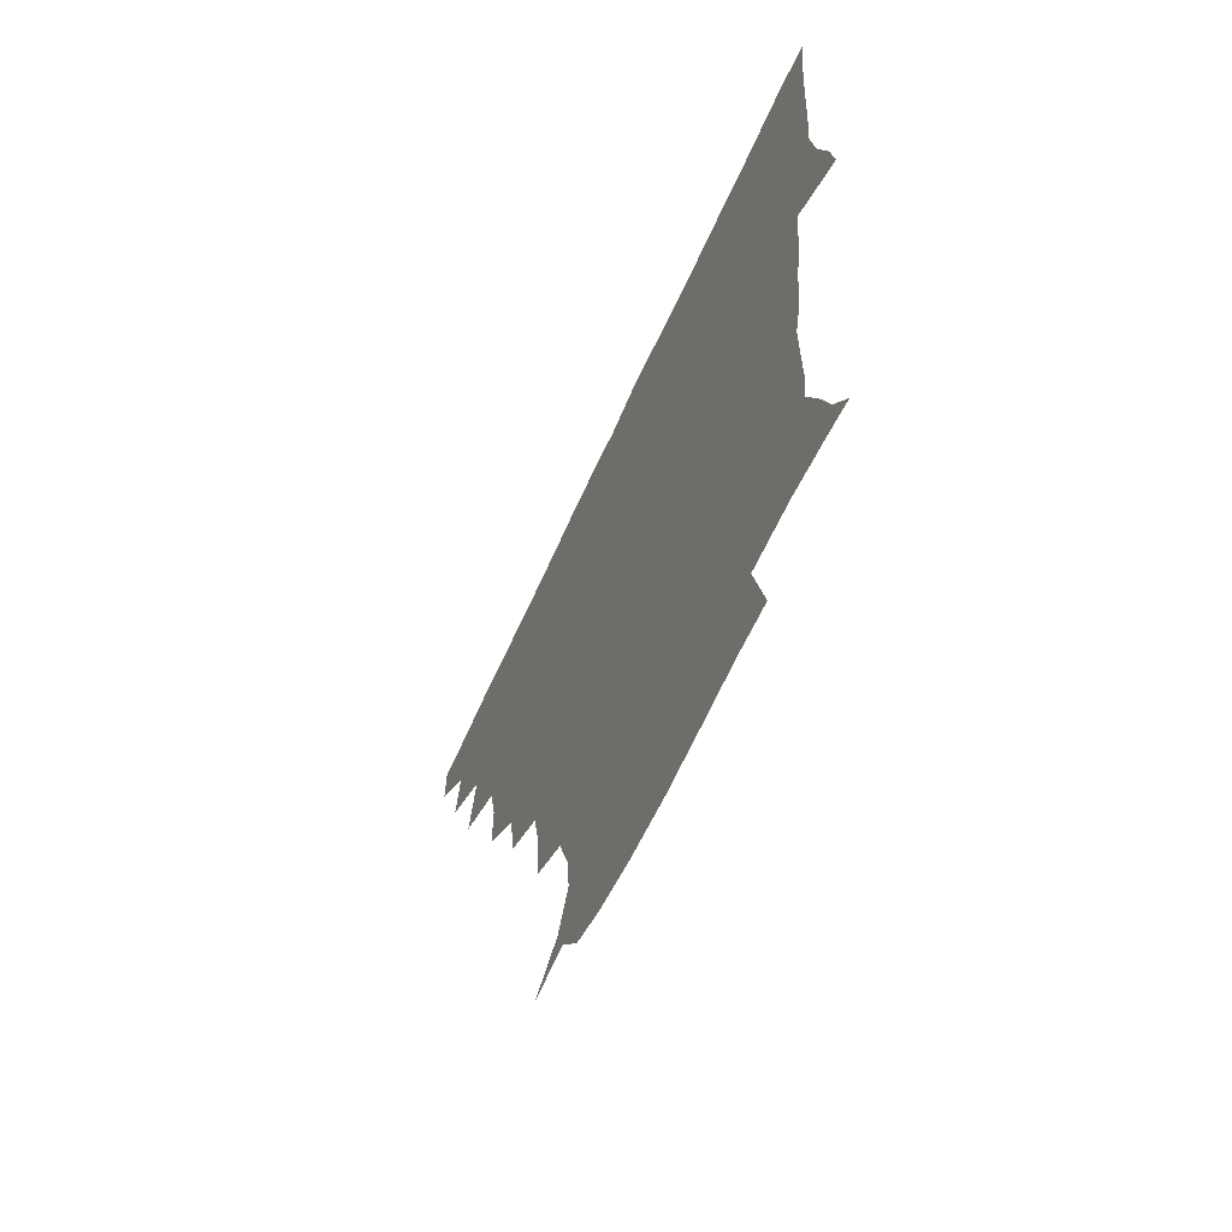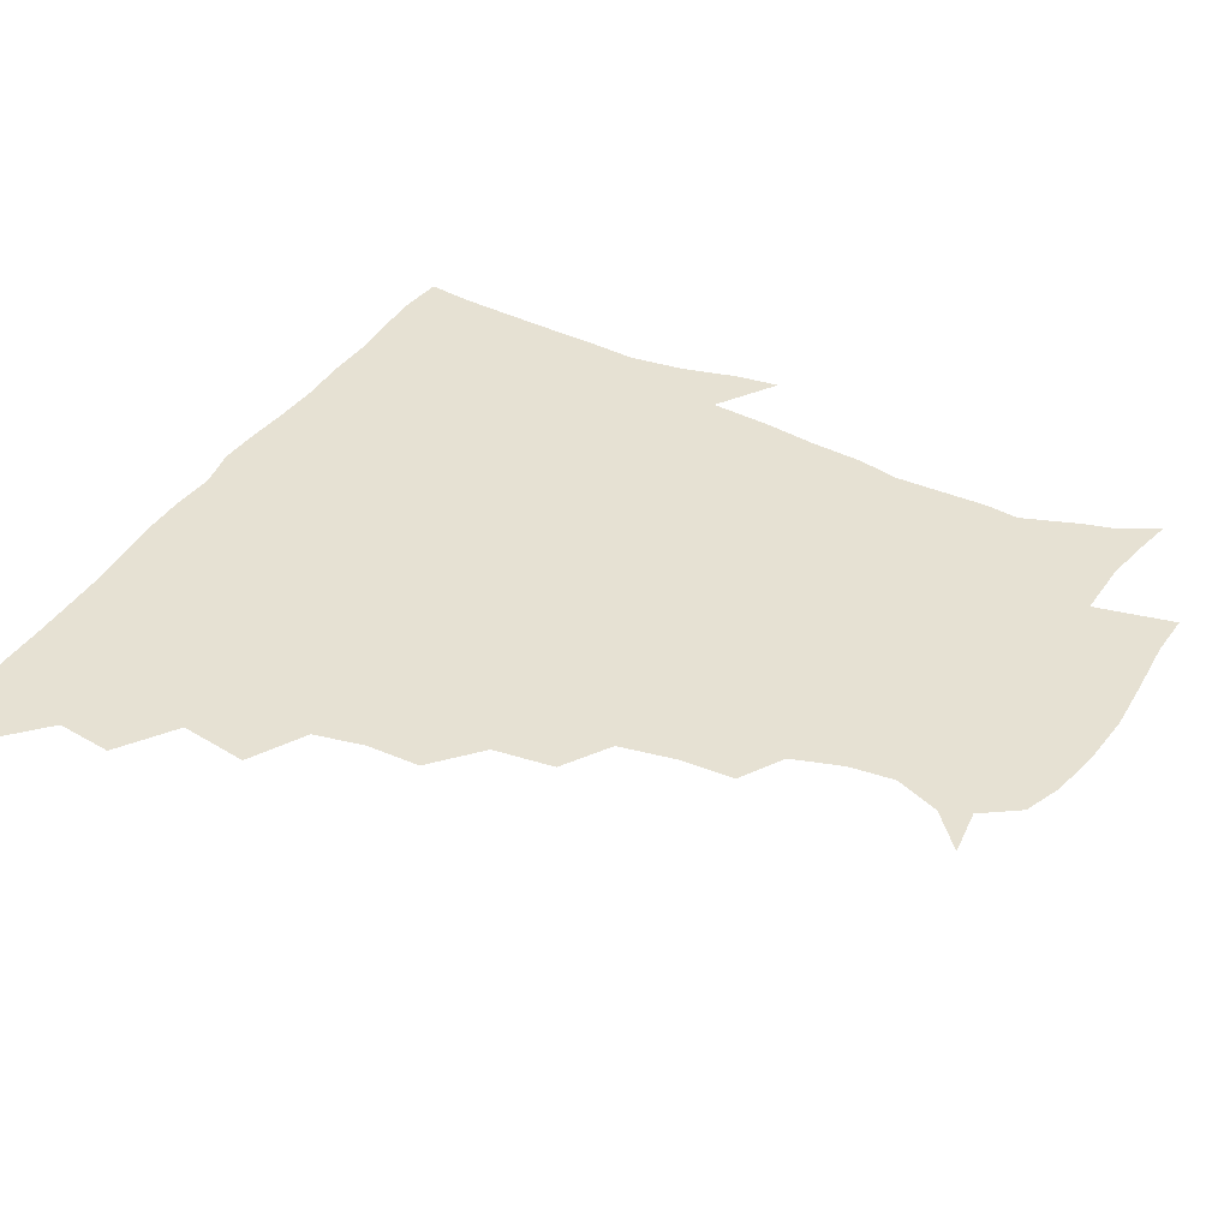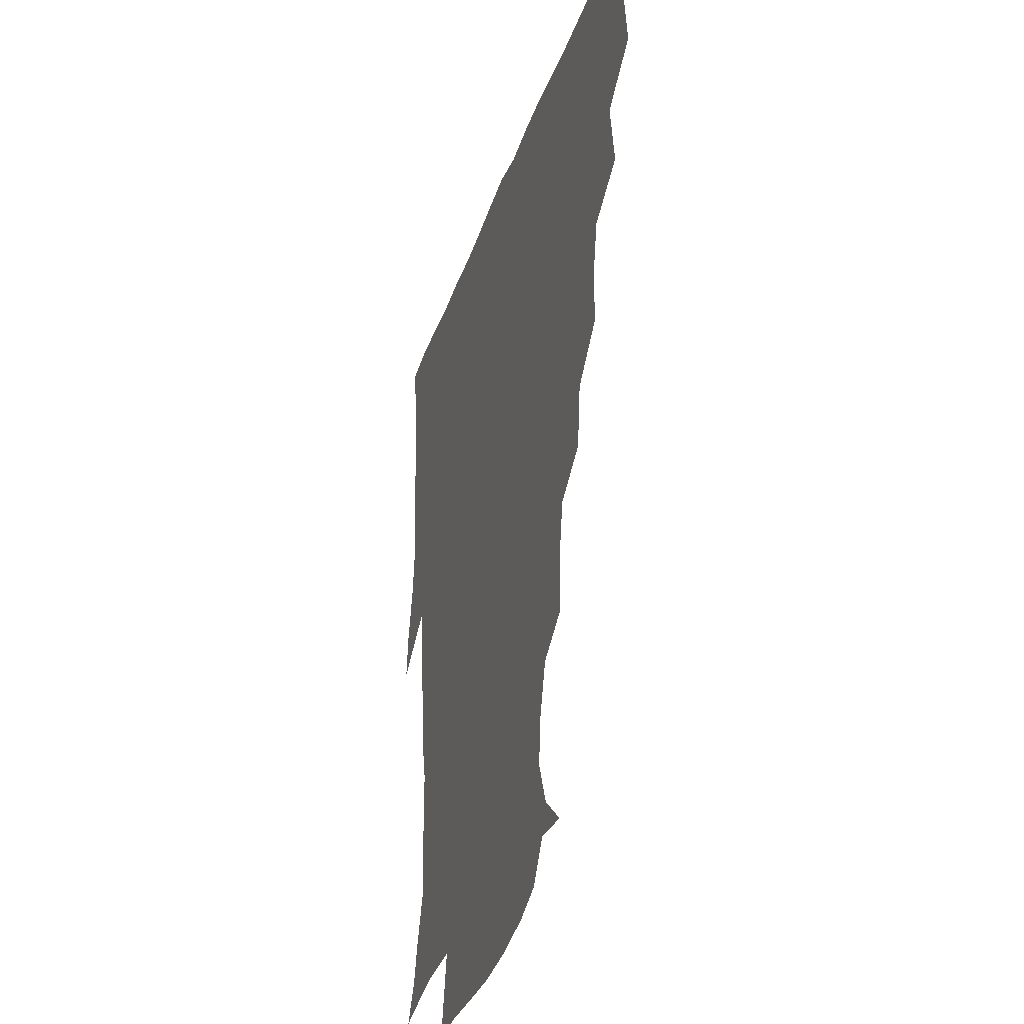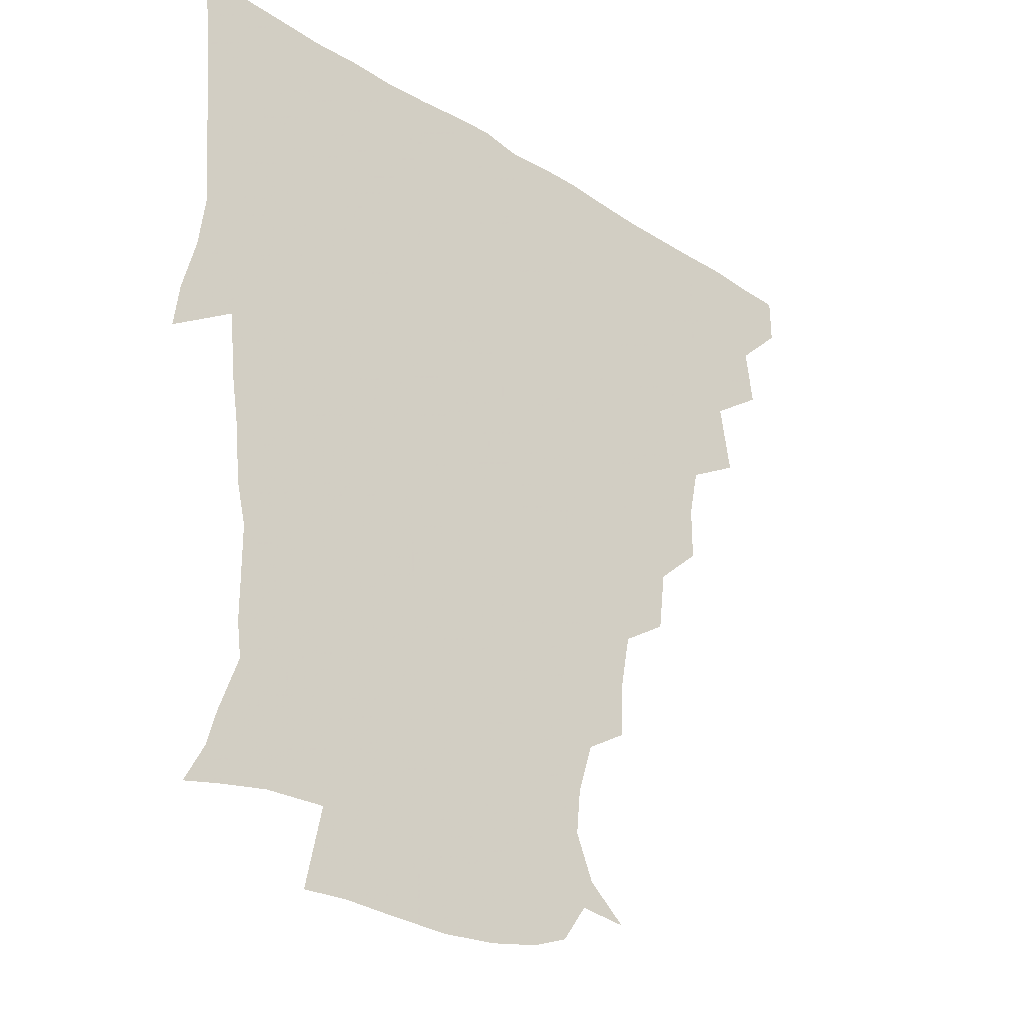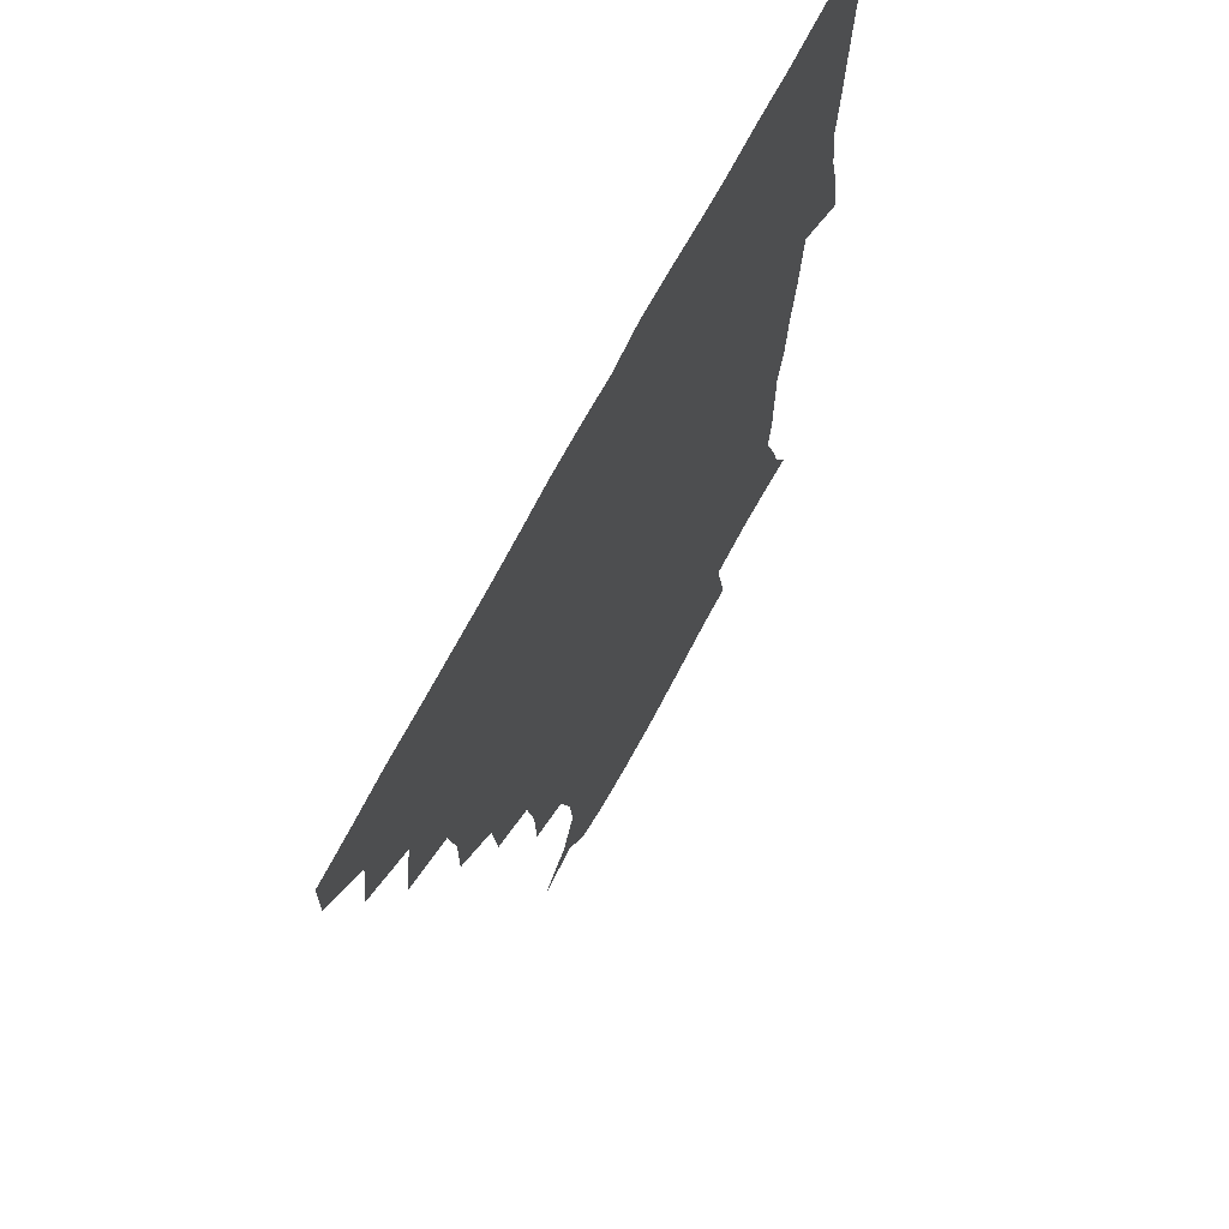
<metadata>
{"format":"obj","ext":"obj","renderer":"f3d","projection":"perspective","resolution":1024,"background":"white","views":[{"elev":-66.1,"azim":65.4,"up":"+Y"},{"elev":38.8,"azim":-61.6,"up":"+Z"},{"elev":-32.5,"azim":-106.9,"up":"+Y"},{"elev":-30.4,"azim":137.6,"up":"+Y"},{"elev":68.3,"azim":-62.6,"up":"+Y"}]}
</metadata>
<code>
v 436.1 419.9 0
v 436.2 435.4 0
v 449.4 385.7 0
v 452 404.3 0
v 452.4 420.5 0
v 451.6 435.8 0
v 464.2 349.5 0
v 468 372.4 0
v 468.5 390.7 0
v 467.3 405.6 0
v 467 420.7 0
v 466.5 436.9 0
v 486.2 304.3 0
v 486.2 322.2 0
v 482.8 338.8 0
v 483 358.6 0
v 483.9 376.4 0
v 483.6 391.8 0
v 482.5 406.2 0
v 481.8 421.2 0
v 481.5 436.5 0
v 504 270 0
v 501.6 290.2 0
v 499.2 307.8 0
v 502 332.6 0
v 498 344.5 0
v 499.2 362.6 0
v 498.5 377.1 0
v 497.8 391.7 0
v 497.4 406.2 0
v 497.1 420.7 0
v 496.5 436.5 0
v 523.7 223.4 0
v 523.1 241.5 0
v 519.7 259.8 0
v 516.9 280.6 0
v 515 297.1 0
v 515 316.7 0
v 515.2 334.5 0
v 512.9 346.7 0
v 514.3 364.1 0
v 513.1 377.5 0
v 512.6 391.8 0
v 512.1 406.3 0
v 511.7 421.1 0
v 511.5 436.5 0
v 526 157.7 0
v 538.6 168.7 0
v 544.6 183.3 0
v 543.2 198.1 0
v 538.1 214.6 0
v 536.2 235.6 0
v 533.7 251.1 0
v 531.7 268.8 0
v 530 284.5 0
v 529.9 303.4 0
v 529 318 0
v 528.6 334 0
v 528.4 348.8 0
v 528.4 363.6 0
v 528 377.6 0
v 527 391.8 0
v 526.9 406.3 0
v 526.5 421.2 0
v 526.3 437.3 0
v 542.1 159.4 0
v 552.5 176.1 0
v 553.7 192.4 0
v 551.3 205.2 0
v 549.1 223.9 0
v 548.3 242.6 0
v 546.3 256.5 0
v 544.6 271.1 0
v 544.3 288.4 0
v 543.7 304.8 0
v 543.6 320 0
v 543.3 334.7 0
v 543 349.2 0
v 543.8 364.5 0
v 543 377.7 0
v 542.3 391.7 0
v 542 406.2 0
v 541.2 422.1 0
v 540.8 438.4 0
v 550.5 147.1 0
v 559 162.4 0
v 564.6 181.1 0
v 563.6 197.2 0
v 563.6 212.2 0
v 561.1 229.5 0
v 561.1 244.8 0
v 559.5 259.1 0
v 559 275.4 0
v 558.9 291.3 0
v 558.1 304.8 0
v 557.7 320.5 0
v 557.9 335.1 0
v 557.5 348.7 0
v 557.7 364 0
v 557.3 377.5 0
v 557 391.6 0
v 557.3 405.6 0
v 556.8 420.5 0
v 555.3 438.2 0
v 562.7 142.2 0
v 574.5 166.6 0
v 576.8 184.1 0
v 575.6 197.3 0
v 575.1 217.5 0
v 574.3 229.3 0
v 574.2 245.3 0
v 573.2 260.2 0
v 572.7 276.1 0
v 572.4 292 0
v 573 306.9 0
v 571.9 318.8 0
v 572.1 334.8 0
v 572.1 348.9 0
v 572.2 363.5 0
v 572.1 377.4 0
v 572 391.5 0
v 572 405.6 0
v 571.3 420.5 0
v 570.3 436.9 0
v 579.4 138.7 0
v 588 167.4 0
v 588.9 185.4 0
v 589.8 199.3 0
v 587.4 216.6 0
v 587.9 228.7 0
v 587 247.1 0
v 587 262.1 0
v 587.1 276.9 0
v 586.7 291.3 0
v 586.8 307.6 0
v 587 321.4 0
v 587.2 336.2 0
v 587 349.7 0
v 587.2 363.7 0
v 587.3 377.6 0
v 587.1 391.5 0
v 586.8 405.6 0
v 585.7 421.3 0
v 584.4 439.4 0
v 597.8 136.9 0
v 601.4 167.6 0
v 601.5 186.3 0
v 602 203.6 0
v 601.7 216.8 0
v 602.1 231.6 0
v 600.9 247.5 0
v 600.4 262.2 0
v 601 277.2 0
v 600.9 292.3 0
v 601 307.4 0
v 601.4 320.7 0
v 601.3 335.4 0
v 601.4 349 0
v 601.8 363.8 0
v 602 377.9 0
v 602 391.8 0
v 601.3 406.4 0
v 600.5 421.4 0
v 598.5 438.5 0
v 616.8 137.2 0
v 615.3 167.5 0
v 615 186.5 0
v 614.8 200.8 0
v 614.8 217 0
v 614.7 233.6 0
v 614.5 249.2 0
v 615 261.8 0
v 614.5 277.8 0
v 615 292.2 0
v 615 307.4 0
v 615.7 322.2 0
v 615.8 335.6 0
v 616 350 0
v 616.3 364 0
v 616.7 378.3 0
v 616.7 392 0
v 616.6 406.1 0
v 615.3 421.5 0
v 613.5 436.9 0
v 634.9 137.8 0
v 629.9 165.4 0
v 628.1 184.4 0
v 627.8 200 0
v 627.4 217.3 0
v 627.5 233.4 0
v 627.7 247.1 0
v 628.7 262.4 0
v 628.7 276.4 0
v 629.1 291.3 0
v 629.3 305.7 0
v 629.4 322 0
v 629.9 336.3 0
v 630.2 349.8 0
v 630.5 364.6 0
v 631.1 378.6 0
v 631.2 392.3 0
v 631.4 406.4 0
v 631.1 420.7 0
v 629.3 435.9 0
v 649.7 136.8 0
v 644.3 163.2 0
v 641.4 182.6 0
v 640.3 199.7 0
v 639.9 216.3 0
v 639.9 232.2 0
v 641 245 0
v 641.3 261.8 0
v 642.5 275.5 0
v 643 290.4 0
v 643.5 304.8 0
v 643 321.3 0
v 643.3 336.8 0
v 644.4 349.5 0
v 644.9 363.5 0
v 645.3 378.7 0
v 646.3 393.2 0
v 646.6 406.4 0
v 646.3 420.4 0
v 644.1 436.3 0
v 664.4 162.3 0
v 656.7 179.8 0
v 653.8 195.6 0
v 651.7 213.5 0
v 652.4 228.3 0
v 653.6 241.9 0
v 654.1 257.6 0
v 655.3 273.1 0
v 656 289.4 0
v 656.7 305.8 0
v 657.3 320.3 0
v 657.2 335.3 0
v 657.7 350.1 0
v 658.5 364 0
v 659.2 378.8 0
v 660.1 392.8 0
v 660.6 406.6 0
v 660.9 420.8 0
v 660.6 435.5 0
v 680.3 159.4 0
v 670.6 177 0
v 666.3 192.9 0
v 663.9 207.9 0
v 664.3 222.9 0
v 665 237.7 0
v 666.4 251.8 0
v 667.4 269 0
v 668.6 285.6 0
v 670.3 302.1 0
v 671.4 318.6 0
v 670.6 333.6 0
v 670.4 349.3 0
v 671.1 364.7 0
v 672.7 378.4 0
v 673.7 392.9 0
v 674.8 406.5 0
v 675.4 420.6 0
v 675.5 436.2 0
v 692.3 156.7 0
v 685.6 169.3 0
v 682.6 180.6 0
v 676.1 199.1 0
v 677.5 210.5 0
v 677.6 225.4 0
v 677.6 242 0
v 680.9 255.8 0
v 682.4 273.2 0
v 685.2 291.1 0
v 687.1 312.4 0
v 684.6 329.3 0
v 684.3 344 0
v 684.7 359.7 0
v 685.7 375.8 0
v 686.8 391.7 0
v 688.7 406 0
v 689.6 420 0
v 690.5 436.7 0
v 708 298.7 0
v 706.2 313.2 0
v 701.6 331.8 0
v 699.3 350.4 0
v 700.8 367 0
v 701.9 385.1 0
v 703.2 403.4 0
v 704.5 419.6 0
v 706.7 434.9 0
f 4 5 1
f 1 5 2
f 5 6 2
f 8 9 3
f 3 9 4
f 9 10 4
f 4 10 5
f 10 11 5
f 5 11 6
f 11 12 6
f 15 16 7
f 7 16 8
f 16 17 8
f 8 17 9
f 17 18 9
f 9 18 10
f 18 19 10
f 10 19 11
f 19 20 11
f 11 20 12
f 20 21 12
f 23 24 13
f 13 24 14
f 24 25 14
f 14 25 15
f 25 26 15
f 15 26 16
f 26 27 16
f 16 27 17
f 27 28 17
f 17 28 18
f 28 29 18
f 18 29 19
f 29 30 19
f 19 30 20
f 30 31 20
f 20 31 21
f 31 32 21
f 35 36 22
f 22 36 23
f 36 37 23
f 23 37 24
f 37 38 24
f 24 38 25
f 38 39 25
f 25 39 26
f 39 40 26
f 26 40 27
f 40 41 27
f 27 41 28
f 41 42 28
f 28 42 29
f 42 43 29
f 29 43 30
f 43 44 30
f 30 44 31
f 44 45 31
f 31 45 32
f 45 46 32
f 51 52 33
f 33 52 34
f 52 53 34
f 34 53 35
f 53 54 35
f 35 54 36
f 54 55 36
f 36 55 37
f 55 56 37
f 37 56 38
f 56 57 38
f 38 57 39
f 57 58 39
f 39 58 40
f 58 59 40
f 40 59 41
f 59 60 41
f 41 60 42
f 60 61 42
f 42 61 43
f 61 62 43
f 43 62 44
f 62 63 44
f 44 63 45
f 63 64 45
f 45 64 46
f 64 65 46
f 47 66 48
f 66 67 48
f 48 67 49
f 67 68 49
f 49 68 50
f 68 69 50
f 50 69 51
f 69 70 51
f 51 70 52
f 70 71 52
f 52 71 53
f 71 72 53
f 53 72 54
f 72 73 54
f 54 73 55
f 73 74 55
f 55 74 56
f 74 75 56
f 56 75 57
f 75 76 57
f 57 76 58
f 76 77 58
f 58 77 59
f 77 78 59
f 59 78 60
f 78 79 60
f 60 79 61
f 79 80 61
f 61 80 62
f 80 81 62
f 62 81 63
f 81 82 63
f 63 82 64
f 82 83 64
f 64 83 65
f 83 84 65
f 85 86 66
f 66 86 67
f 86 87 67
f 67 87 68
f 87 88 68
f 68 88 69
f 88 89 69
f 69 89 70
f 89 90 70
f 70 90 71
f 90 91 71
f 71 91 72
f 91 92 72
f 72 92 73
f 92 93 73
f 73 93 74
f 93 94 74
f 74 94 75
f 94 95 75
f 75 95 76
f 95 96 76
f 76 96 77
f 96 97 77
f 77 97 78
f 97 98 78
f 78 98 79
f 98 99 79
f 79 99 80
f 99 100 80
f 80 100 81
f 100 101 81
f 81 101 82
f 101 102 82
f 82 102 83
f 102 103 83
f 83 103 84
f 103 104 84
f 85 105 86
f 105 106 86
f 86 106 87
f 106 107 87
f 87 107 88
f 107 108 88
f 88 108 89
f 108 109 89
f 89 109 90
f 109 110 90
f 90 110 91
f 110 111 91
f 91 111 92
f 111 112 92
f 92 112 93
f 112 113 93
f 93 113 94
f 113 114 94
f 94 114 95
f 114 115 95
f 95 115 96
f 115 116 96
f 96 116 97
f 116 117 97
f 97 117 98
f 117 118 98
f 98 118 99
f 118 119 99
f 99 119 100
f 119 120 100
f 100 120 101
f 120 121 101
f 101 121 102
f 121 122 102
f 102 122 103
f 122 123 103
f 103 123 104
f 123 124 104
f 105 125 106
f 125 126 106
f 106 126 107
f 126 127 107
f 107 127 108
f 127 128 108
f 108 128 109
f 128 129 109
f 109 129 110
f 129 130 110
f 110 130 111
f 130 131 111
f 111 131 112
f 131 132 112
f 112 132 113
f 132 133 113
f 113 133 114
f 133 134 114
f 114 134 115
f 134 135 115
f 115 135 116
f 135 136 116
f 116 136 117
f 136 137 117
f 117 137 118
f 137 138 118
f 118 138 119
f 138 139 119
f 119 139 120
f 139 140 120
f 120 140 121
f 140 141 121
f 121 141 122
f 141 142 122
f 122 142 123
f 142 143 123
f 123 143 124
f 143 144 124
f 125 145 126
f 145 146 126
f 126 146 127
f 146 147 127
f 127 147 128
f 147 148 128
f 128 148 129
f 148 149 129
f 129 149 130
f 149 150 130
f 130 150 131
f 150 151 131
f 131 151 132
f 151 152 132
f 132 152 133
f 152 153 133
f 133 153 134
f 153 154 134
f 134 154 135
f 154 155 135
f 135 155 136
f 155 156 136
f 136 156 137
f 156 157 137
f 137 157 138
f 157 158 138
f 138 158 139
f 158 159 139
f 139 159 140
f 159 160 140
f 140 160 141
f 160 161 141
f 141 161 142
f 161 162 142
f 142 162 143
f 162 163 143
f 143 163 144
f 163 164 144
f 145 165 146
f 165 166 146
f 146 166 147
f 166 167 147
f 147 167 148
f 167 168 148
f 148 168 149
f 168 169 149
f 149 169 150
f 169 170 150
f 150 170 151
f 170 171 151
f 151 171 152
f 171 172 152
f 152 172 153
f 172 173 153
f 153 173 154
f 173 174 154
f 154 174 155
f 174 175 155
f 155 175 156
f 175 176 156
f 156 176 157
f 176 177 157
f 157 177 158
f 177 178 158
f 158 178 159
f 178 179 159
f 159 179 160
f 179 180 160
f 160 180 161
f 180 181 161
f 161 181 162
f 181 182 162
f 162 182 163
f 182 183 163
f 163 183 164
f 183 184 164
f 165 185 166
f 185 186 166
f 166 186 167
f 186 187 167
f 167 187 168
f 187 188 168
f 168 188 169
f 188 189 169
f 169 189 170
f 189 190 170
f 170 190 171
f 190 191 171
f 171 191 172
f 191 192 172
f 172 192 173
f 192 193 173
f 173 193 174
f 193 194 174
f 174 194 175
f 194 195 175
f 175 195 176
f 195 196 176
f 176 196 177
f 196 197 177
f 177 197 178
f 197 198 178
f 178 198 179
f 198 199 179
f 179 199 180
f 199 200 180
f 180 200 181
f 200 201 181
f 181 201 182
f 201 202 182
f 182 202 183
f 202 203 183
f 183 203 184
f 203 204 184
f 185 205 186
f 205 206 186
f 186 206 187
f 206 207 187
f 187 207 188
f 207 208 188
f 188 208 189
f 208 209 189
f 189 209 190
f 209 210 190
f 190 210 191
f 210 211 191
f 191 211 192
f 211 212 192
f 192 212 193
f 212 213 193
f 193 213 194
f 213 214 194
f 194 214 195
f 214 215 195
f 195 215 196
f 215 216 196
f 196 216 197
f 216 217 197
f 197 217 198
f 217 218 198
f 198 218 199
f 218 219 199
f 199 219 200
f 219 220 200
f 200 220 201
f 220 221 201
f 201 221 202
f 221 222 202
f 202 222 203
f 222 223 203
f 203 223 204
f 223 224 204
f 206 225 207
f 225 226 207
f 207 226 208
f 226 227 208
f 208 227 209
f 227 228 209
f 209 228 210
f 228 229 210
f 210 229 211
f 229 230 211
f 211 230 212
f 230 231 212
f 212 231 213
f 231 232 213
f 213 232 214
f 232 233 214
f 214 233 215
f 233 234 215
f 215 234 216
f 234 235 216
f 216 235 217
f 235 236 217
f 217 236 218
f 236 237 218
f 218 237 219
f 237 238 219
f 219 238 220
f 238 239 220
f 220 239 221
f 239 240 221
f 221 240 222
f 240 241 222
f 222 241 223
f 241 242 223
f 223 242 224
f 242 243 224
f 225 244 226
f 244 245 226
f 226 245 227
f 245 246 227
f 227 246 228
f 246 247 228
f 228 247 229
f 247 248 229
f 229 248 230
f 248 249 230
f 230 249 231
f 249 250 231
f 231 250 232
f 250 251 232
f 232 251 233
f 251 252 233
f 233 252 234
f 252 253 234
f 234 253 235
f 253 254 235
f 235 254 236
f 254 255 236
f 236 255 237
f 255 256 237
f 237 256 238
f 256 257 238
f 238 257 239
f 257 258 239
f 239 258 240
f 258 259 240
f 240 259 241
f 259 260 241
f 241 260 242
f 260 261 242
f 242 261 243
f 261 262 243
f 244 263 245
f 263 264 245
f 245 264 246
f 264 265 246
f 246 265 247
f 265 266 247
f 247 266 248
f 266 267 248
f 248 267 249
f 267 268 249
f 249 268 250
f 268 269 250
f 250 269 251
f 269 270 251
f 251 270 252
f 270 271 252
f 252 271 253
f 271 272 253
f 253 272 254
f 272 273 254
f 254 273 255
f 273 274 255
f 255 274 256
f 274 275 256
f 256 275 257
f 275 276 257
f 257 276 258
f 276 277 258
f 258 277 259
f 277 278 259
f 259 278 260
f 278 279 260
f 260 279 261
f 279 280 261
f 261 280 262
f 280 281 262
f 273 282 274
f 282 283 274
f 274 283 275
f 283 284 275
f 275 284 276
f 284 285 276
f 276 285 277
f 285 286 277
f 277 286 278
f 286 287 278
f 278 287 279
f 287 288 279
f 279 288 280
f 288 289 280
f 280 289 281
f 289 290 281

</code>
